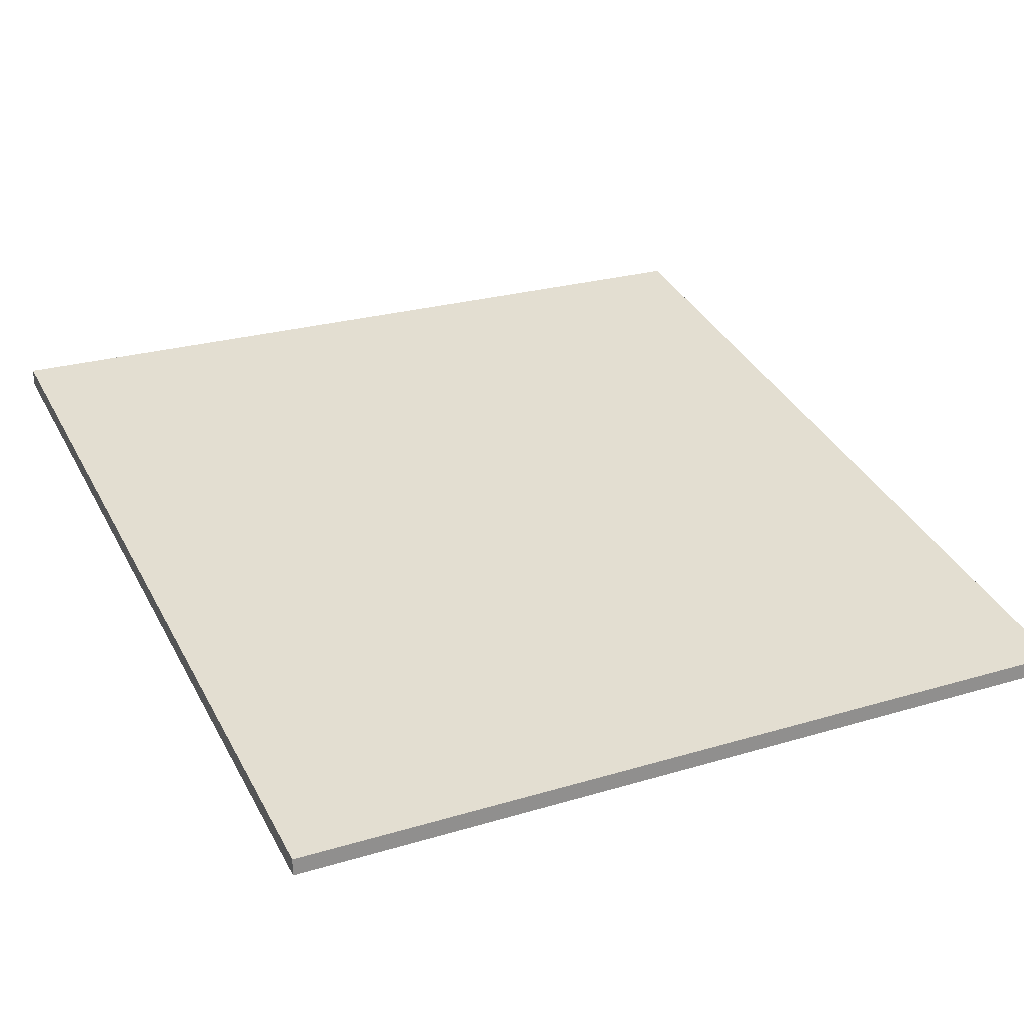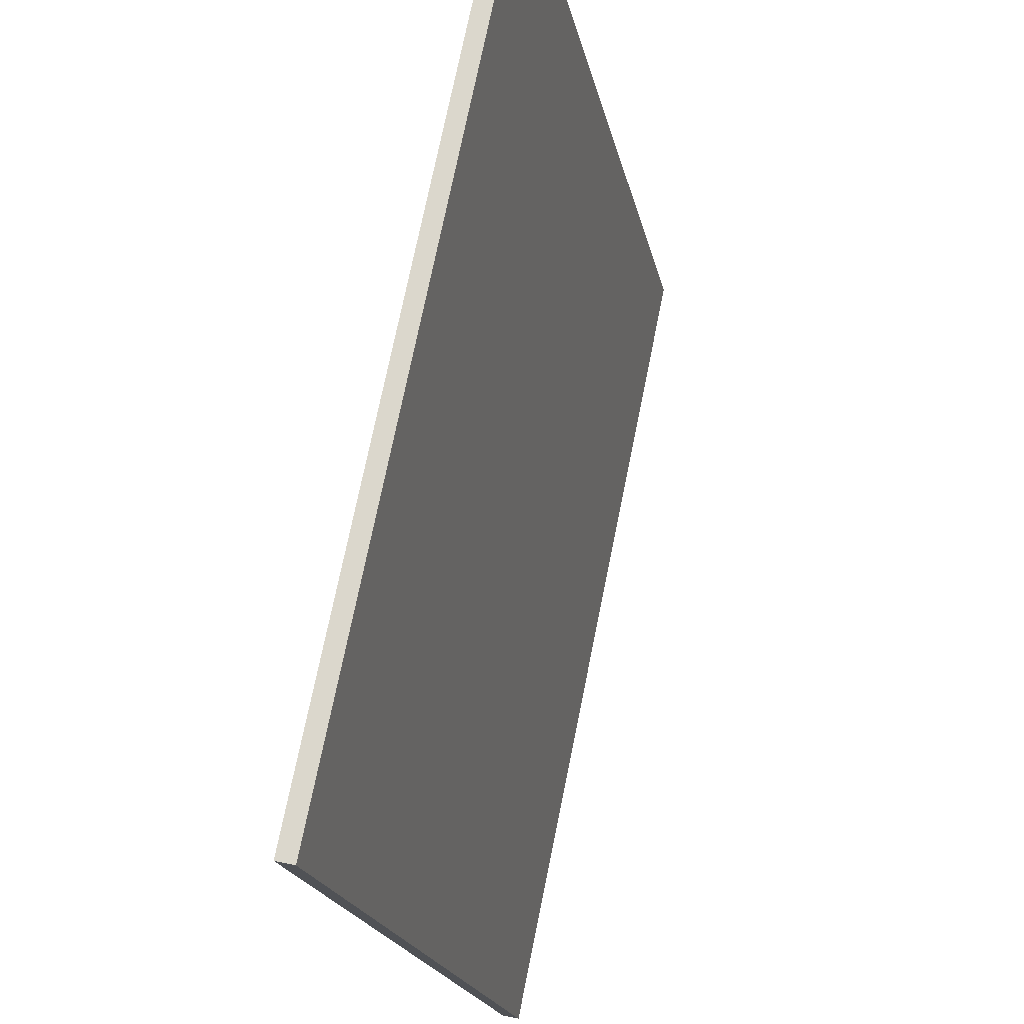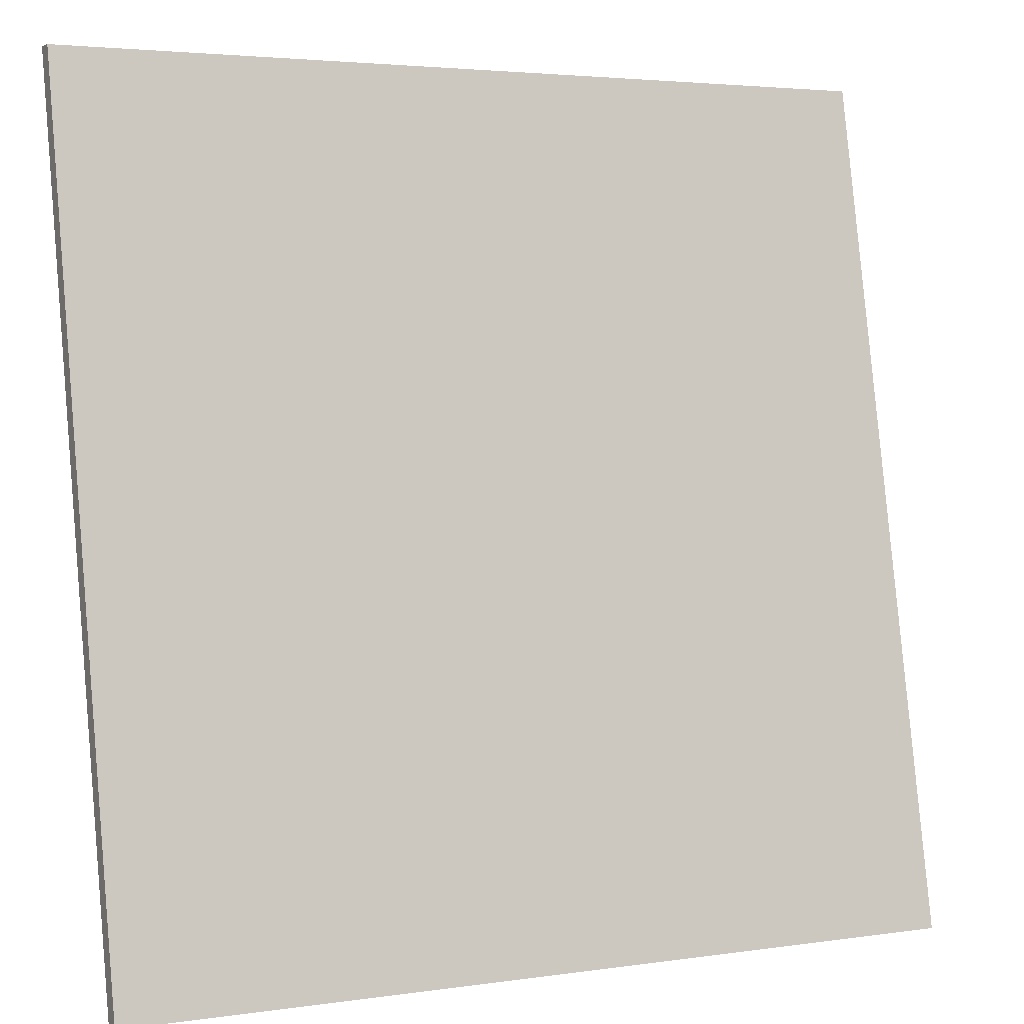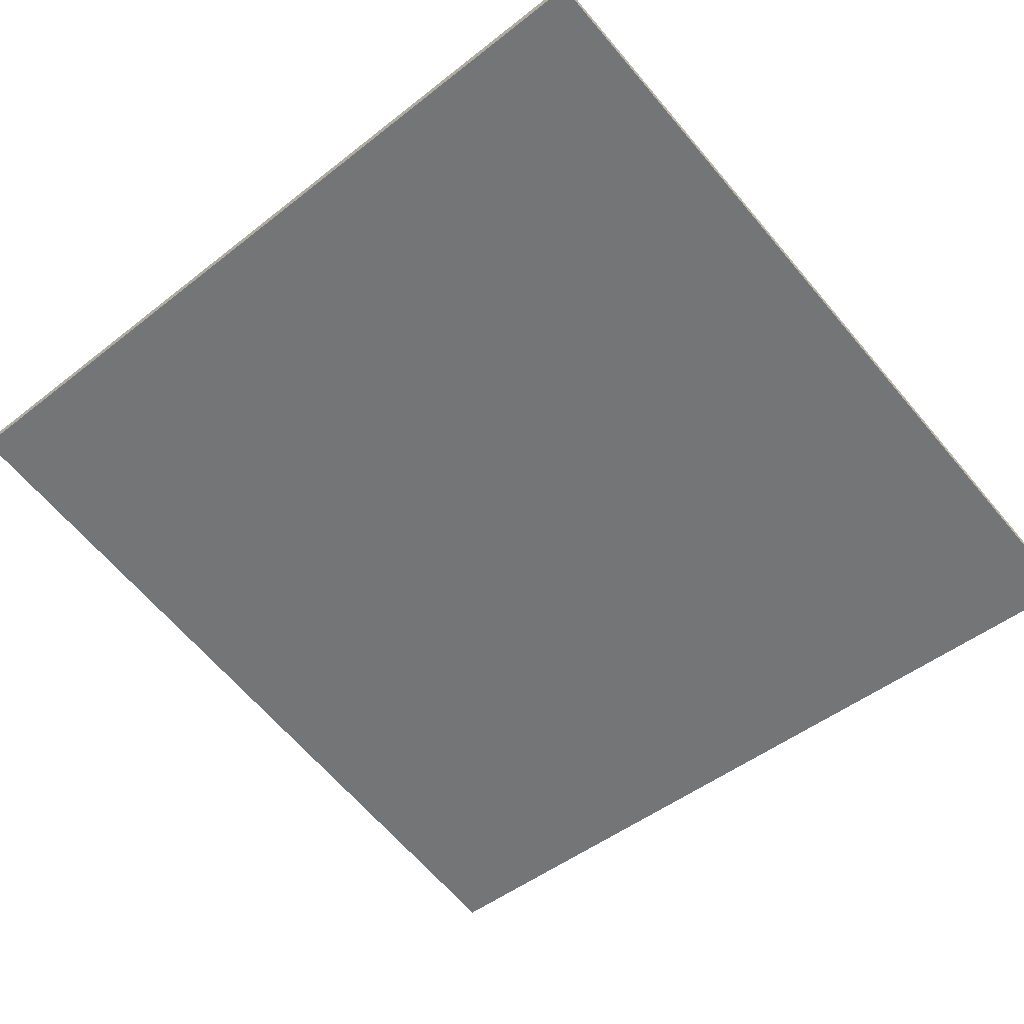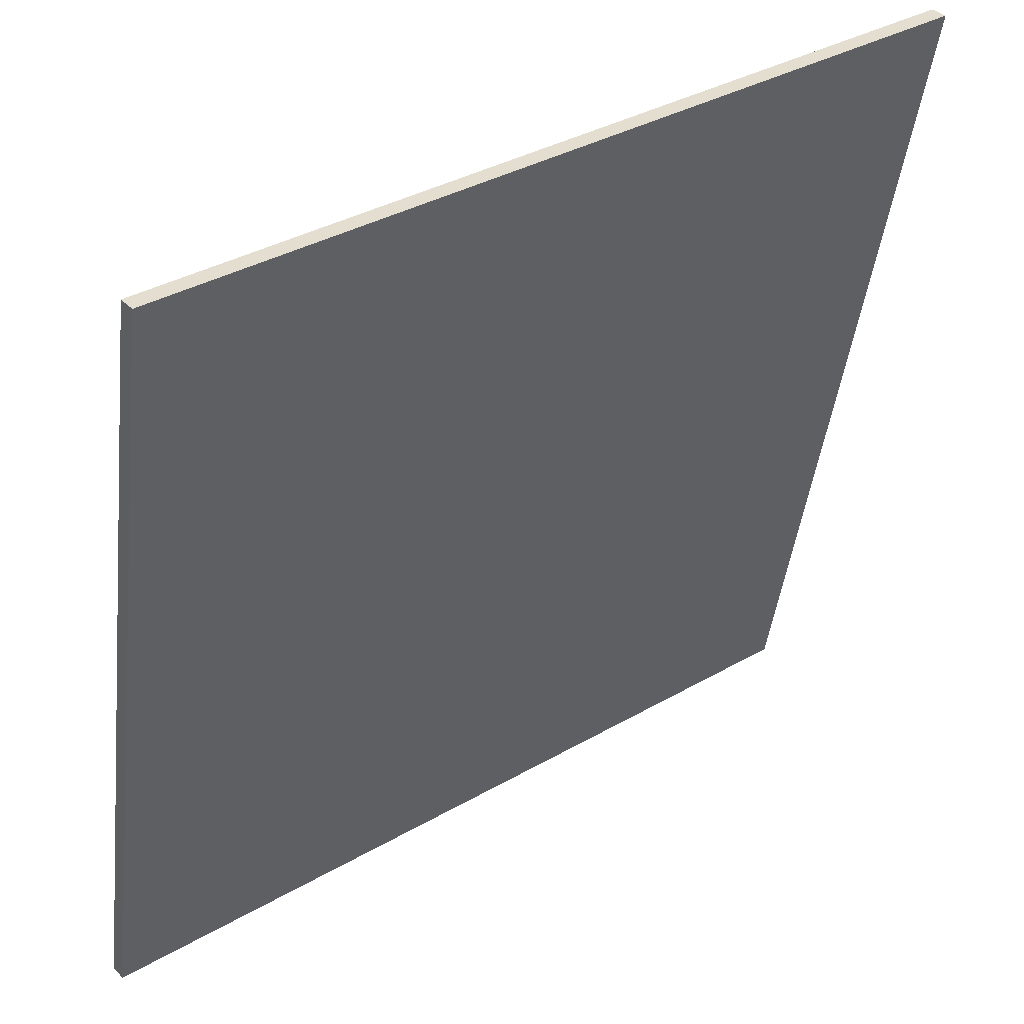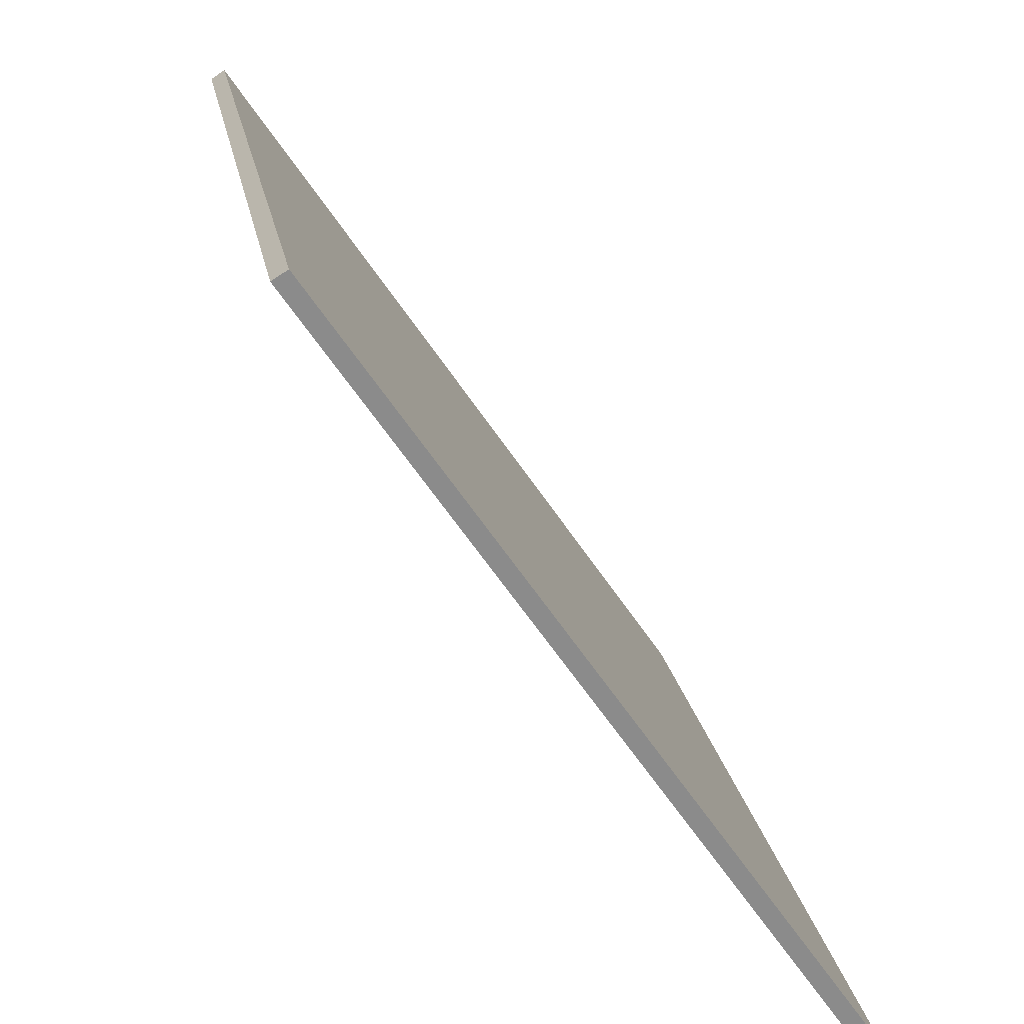
<metadata>
{"format":"obj","ext":"obj","renderer":"f3d","projection":"perspective","resolution":1024,"background":"white","views":[{"elev":25.0,"azim":-26.0,"up":"+Y"},{"elev":73.2,"azim":101.5,"up":"+Z"},{"elev":3.4,"azim":153.3,"up":"+Z"},{"elev":-65.0,"azim":-49.8,"up":"+Y"},{"elev":35.8,"azim":-37.3,"up":"+Z"},{"elev":-63.9,"azim":124.2,"up":"+Z"}]}
</metadata>
<code>
o Cube_Cube.001
v -2.5 -0.1 2.5
v -2.5 0 2.5
v -2.5 0.9 -2.5
v -2.5 1 -2.5
v 2.5 -0.1 2.5
v 2.5 0 2.5
v 2.5 0.9 -2.5
v 2.5 1 -2.5
f 1 2 4 3
f 3 4 8 7
f 7 8 6 5
f 5 6 2 1
f 3 7 5 1
f 8 4 2 6

</code>
